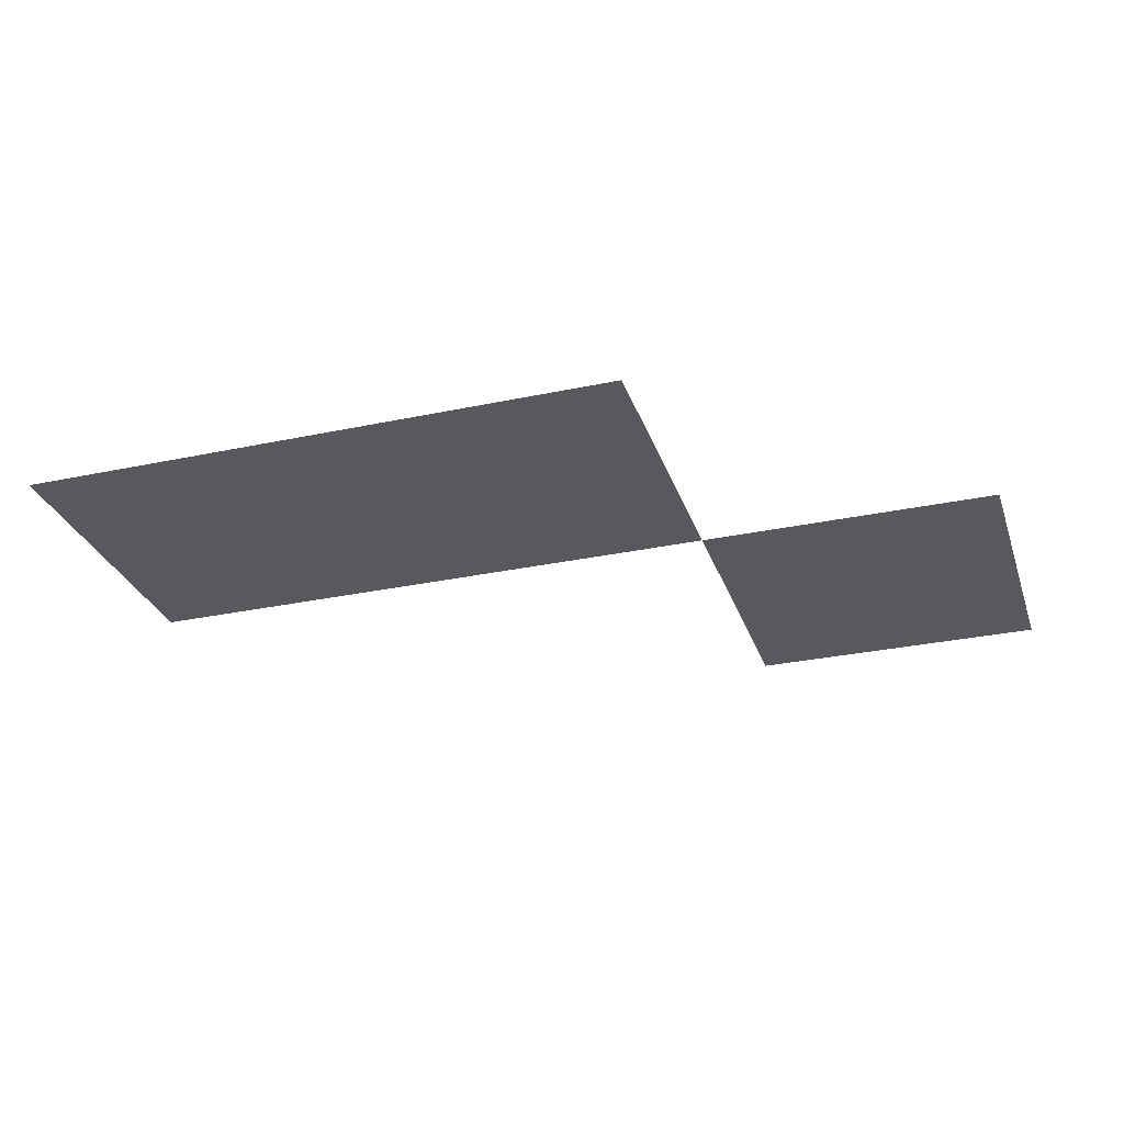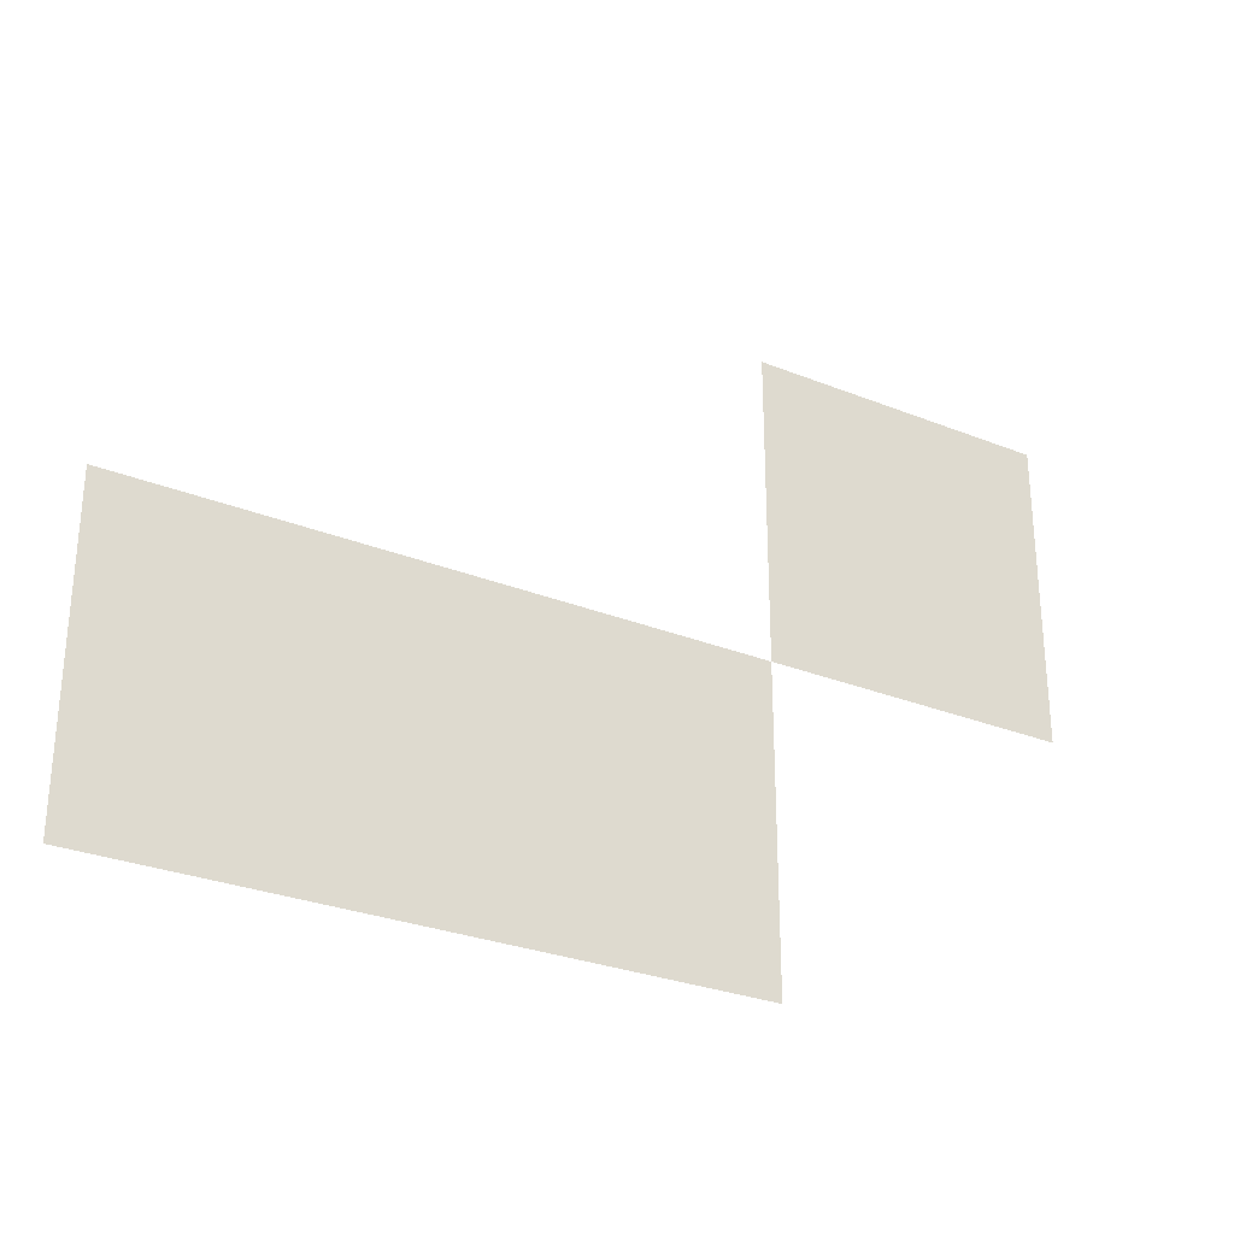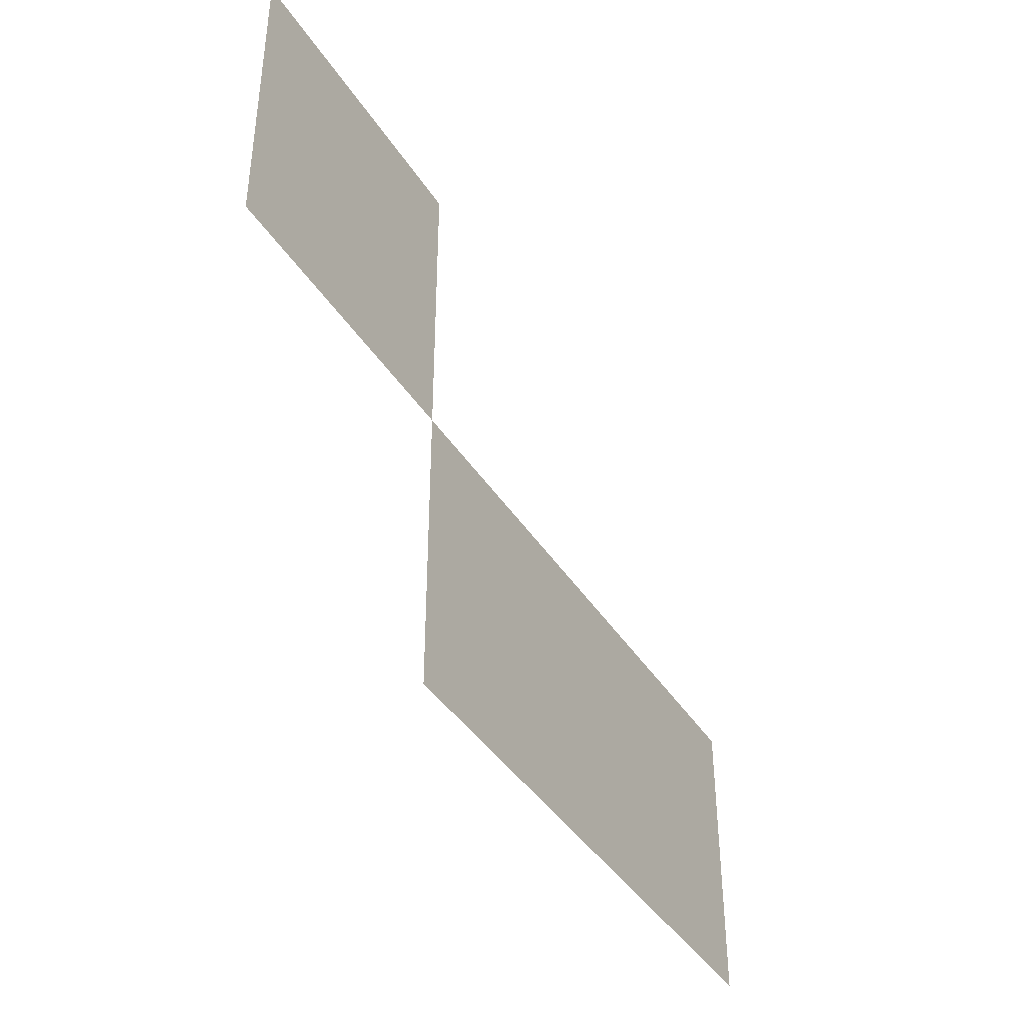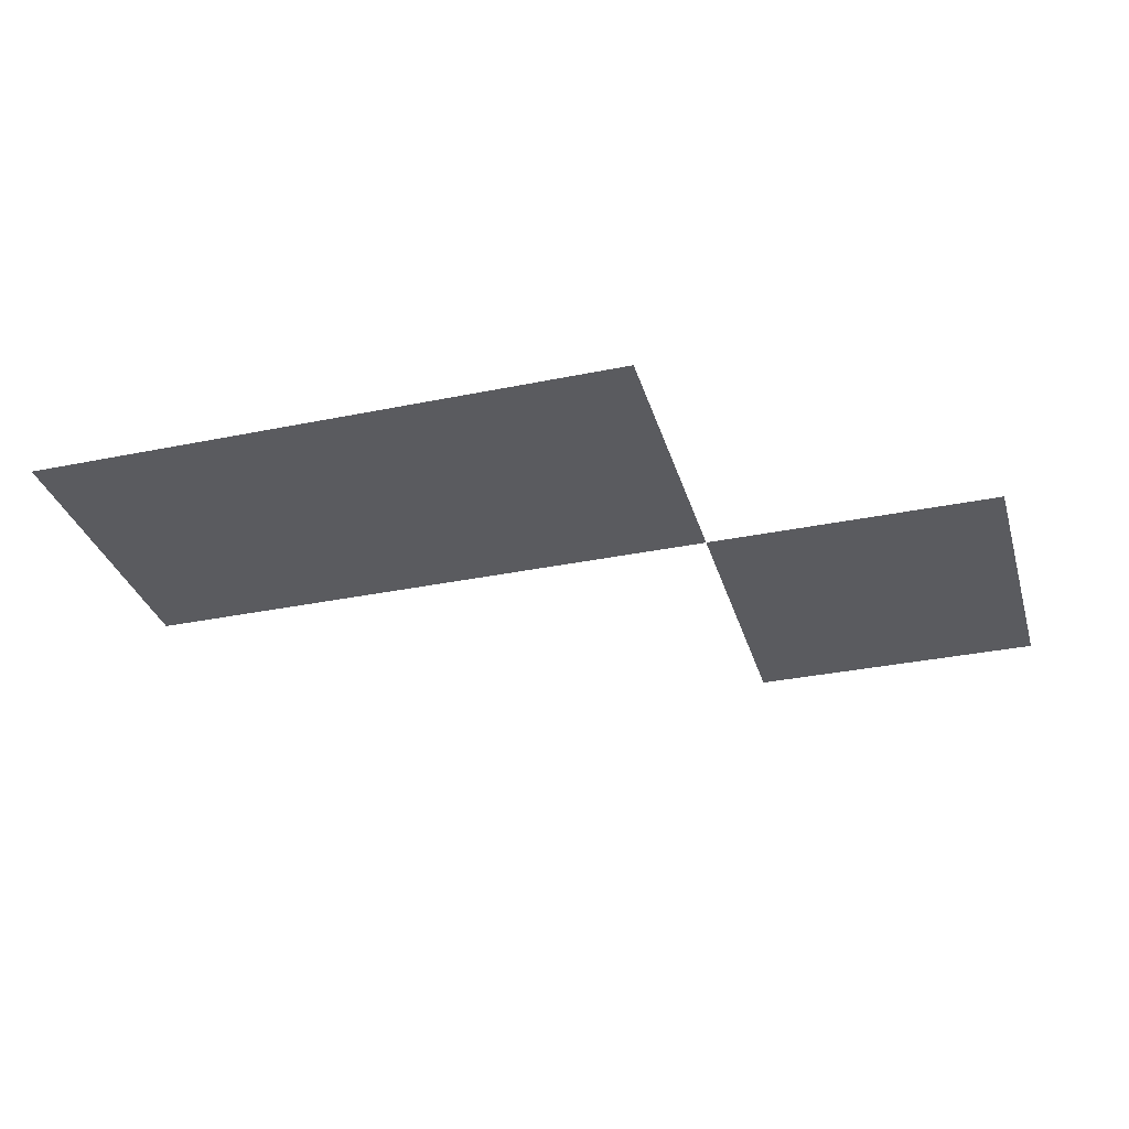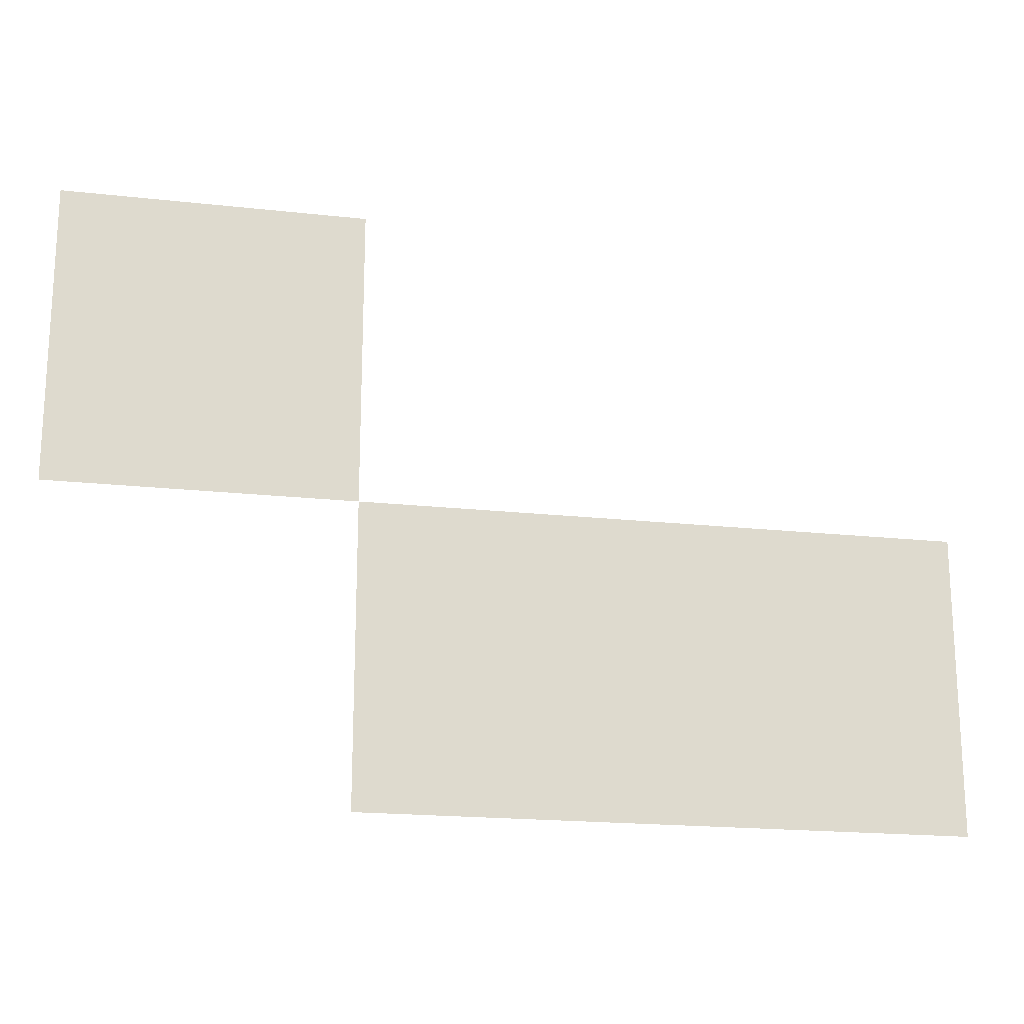
<metadata>
{"format":"obj","ext":"obj","renderer":"f3d","projection":"perspective","resolution":1024,"background":"white","views":[{"elev":-29.5,"azim":17.4,"up":"+Z"},{"elev":-28.6,"azim":-31.1,"up":"+Y"},{"elev":-40.5,"azim":119.5,"up":"+Y"},{"elev":-32.9,"azim":15.9,"up":"+Z"},{"elev":-19.0,"azim":168.1,"up":"+Y"}]}
</metadata>
<code>
v -1872 -528 0
v -1920 -528 0
v -1920 -480 0
v -1872 -480 0
v -1920 -576 0
v -1968 -576 0
v -1968 -528 0
v -1920 -528 0
v -1968 -576 0
v -2016 -576 0
v -2016 -528 0
v -1968 -528 0
g phase1_mesh_0021
f 1 2 3 4
f 5 6 7 8
f 9 10 11 12

</code>
